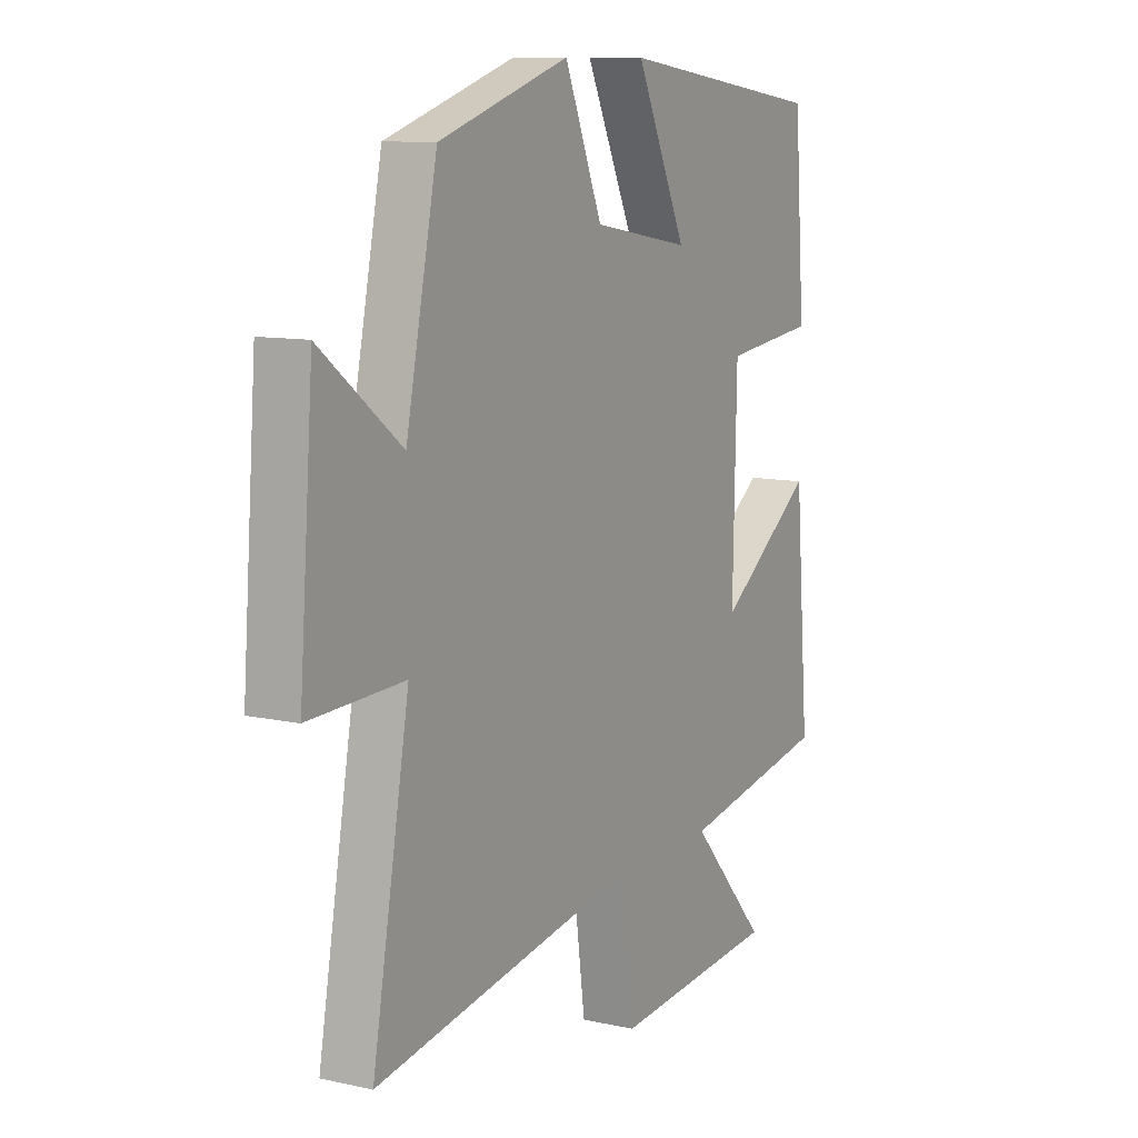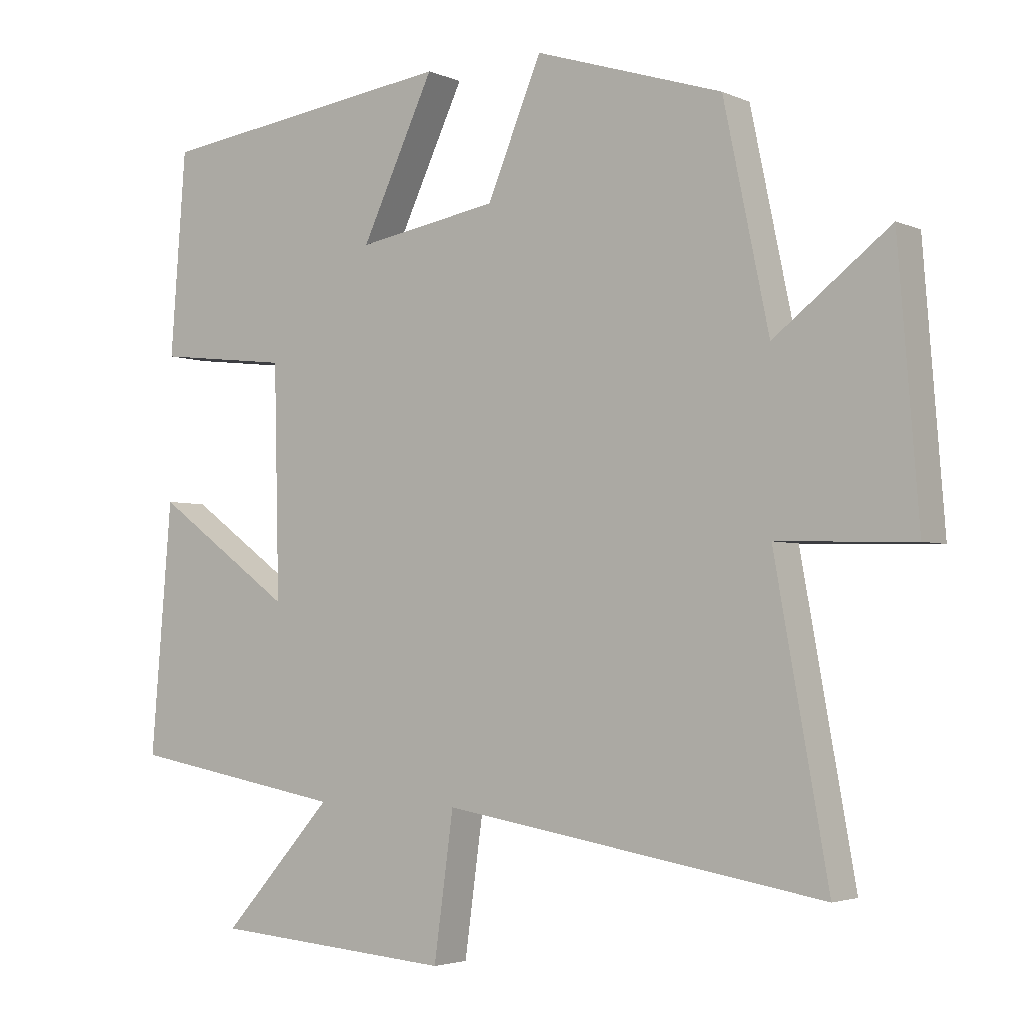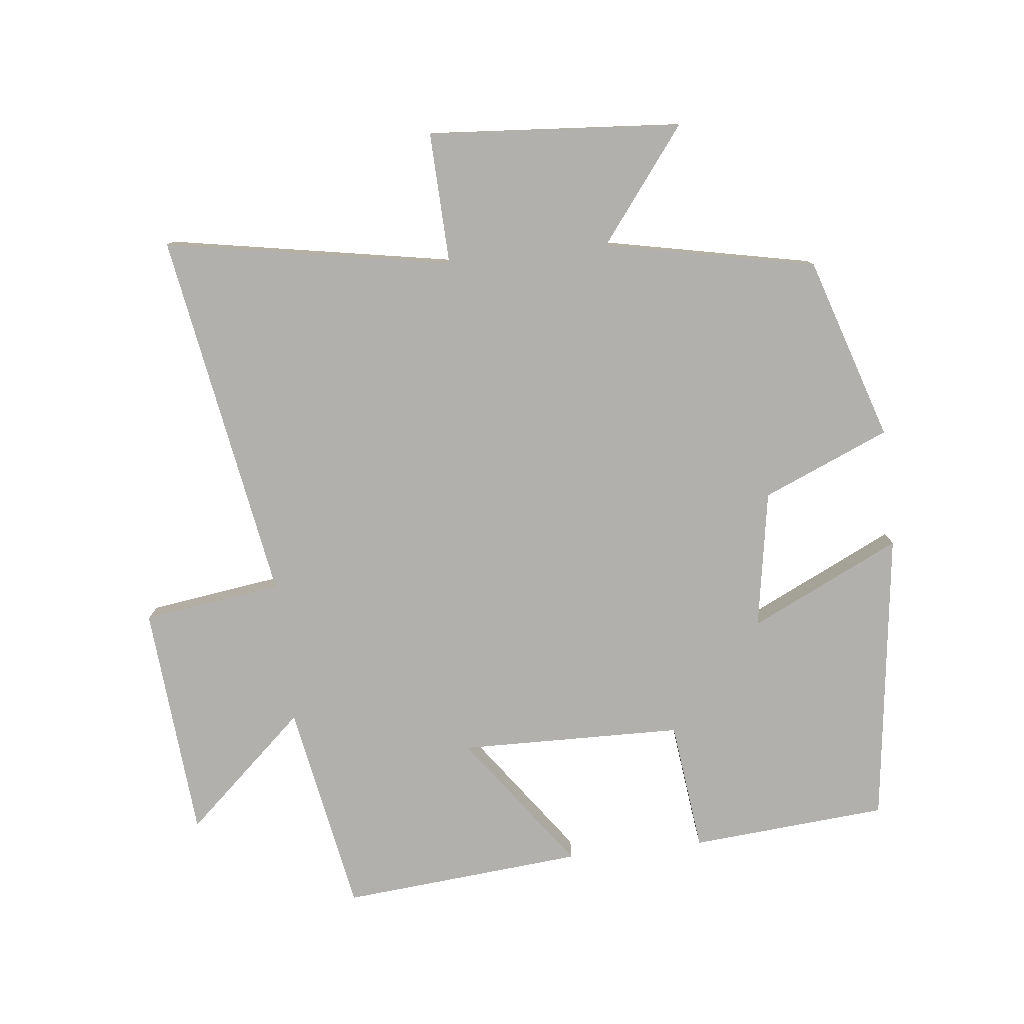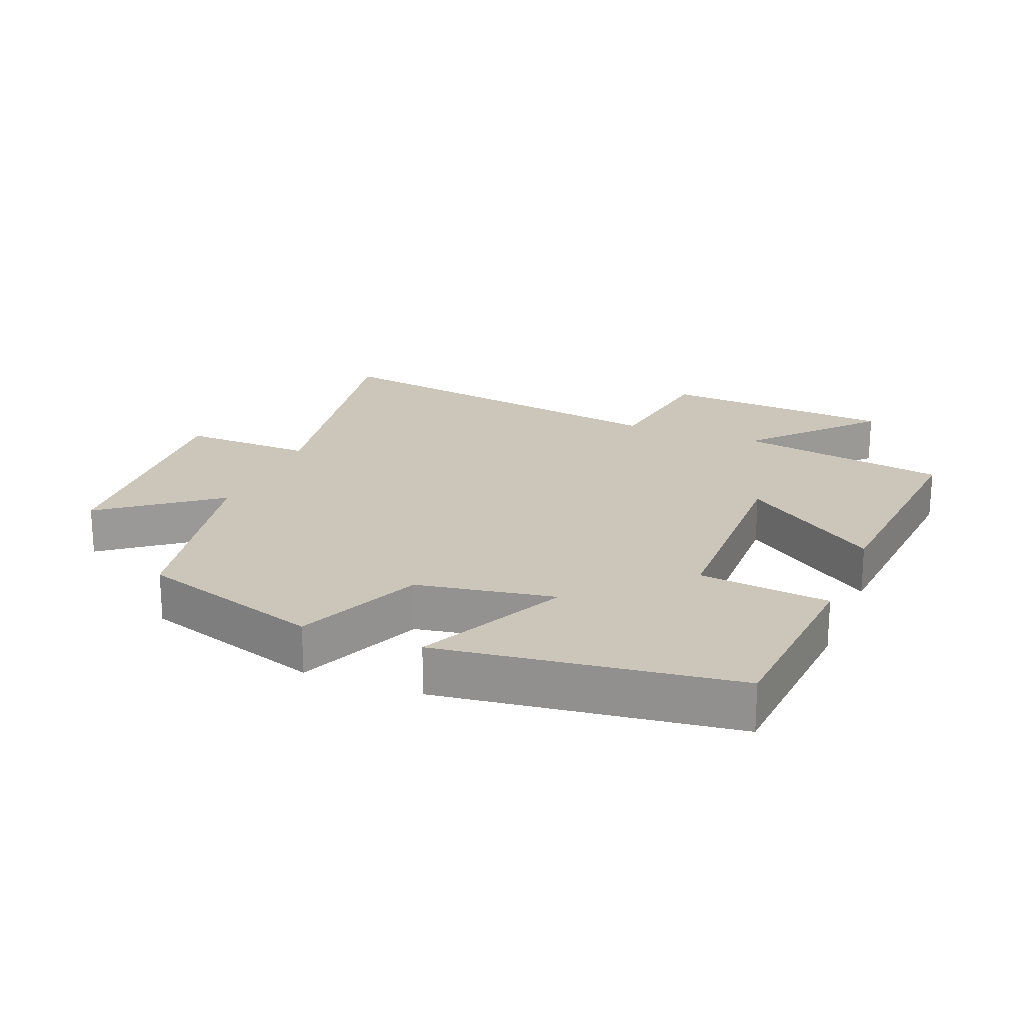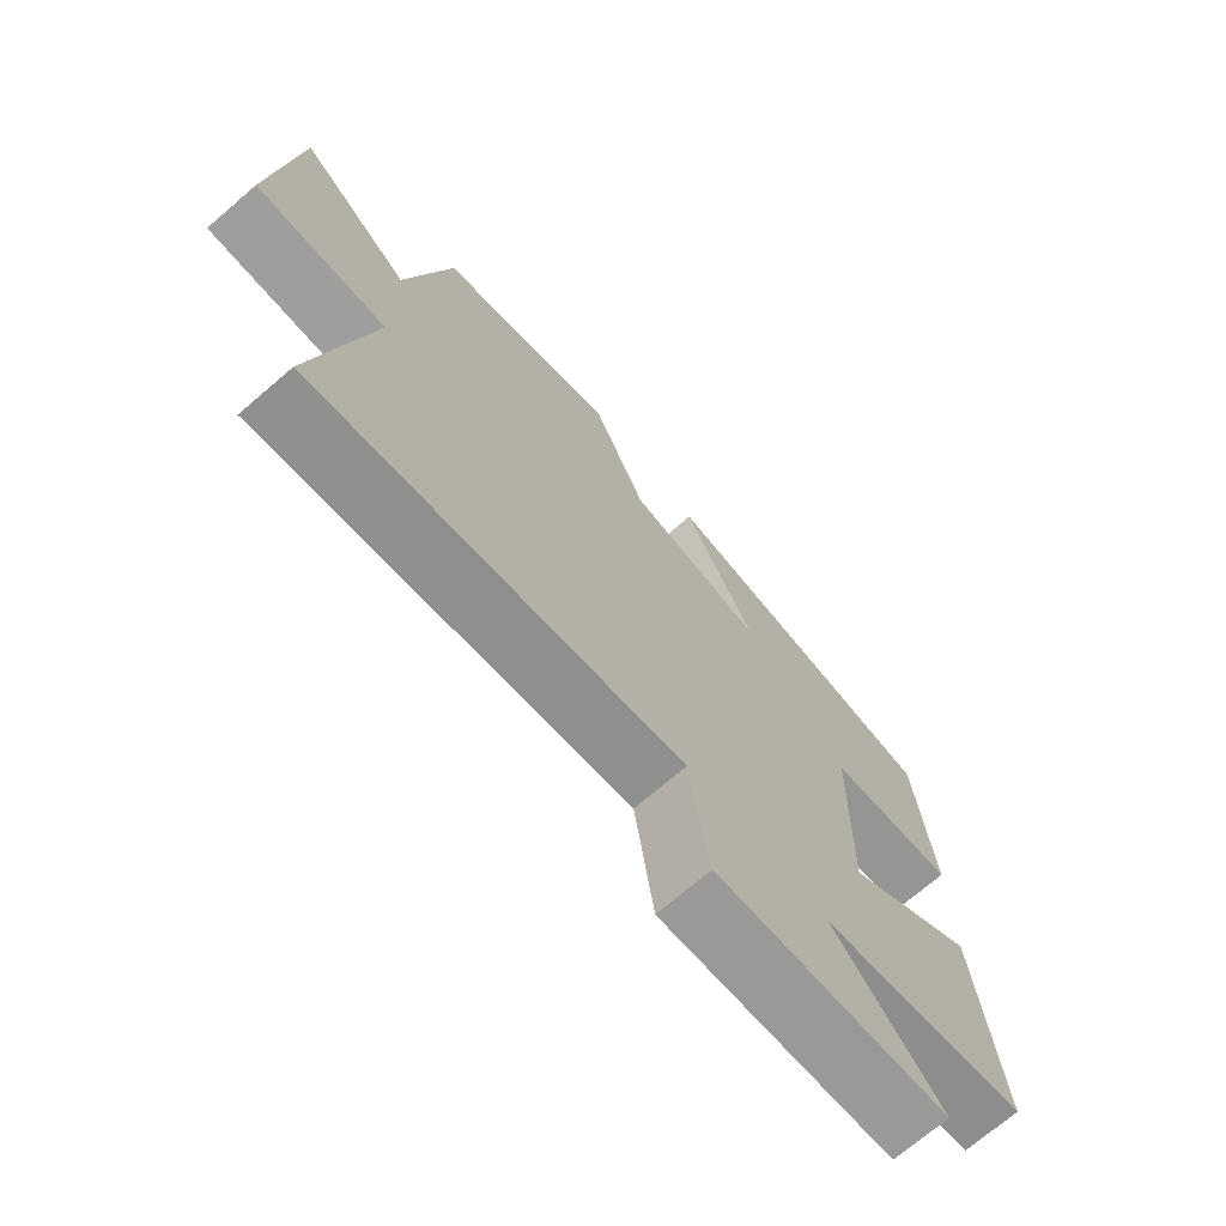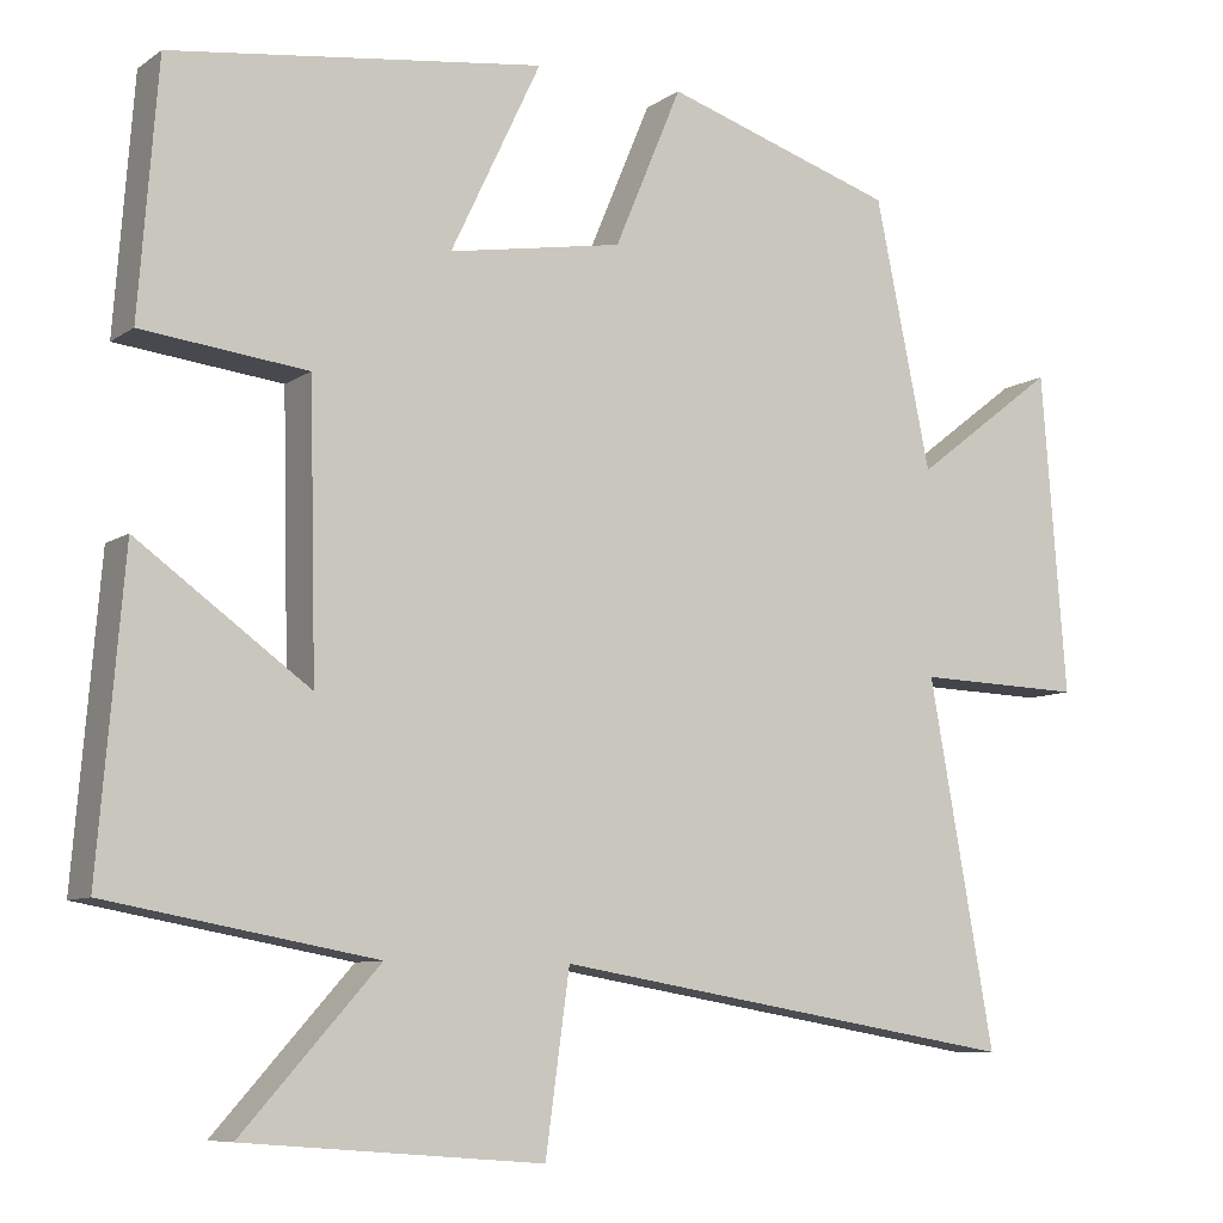
<metadata>
{"format":"obj","ext":"obj","renderer":"f3d","projection":"perspective","resolution":1024,"background":"white","views":[{"elev":10.3,"azim":-60.7,"up":"+Z"},{"elev":-3.4,"azim":-145.0,"up":"+Z"},{"elev":-78.8,"azim":-83.5,"up":"+Y"},{"elev":20.8,"azim":21.9,"up":"+Y"},{"elev":-72.0,"azim":-49.4,"up":"+Z"},{"elev":-8.3,"azim":150.0,"up":"+Z"}]}
</metadata>
<code>
v -0.433 0.07 0.411
v -0.154 0.07 0.5
v -0.073 0.07 0.307
v 0.137 0.07 0.271
v 0.028 0.07 0.5
v 0.477 0.07 0.441
v 0.5 0.07 0.141
v 0.301 0.07 0.118
v 0.293 0.07 -0.222
v 0.5 0.07 -0.073
v 0.531 0.07 -0.442
v 0.209 0.07 -0.5
v 0.374 0.07 -0.684
v 0.016 0.07 -0.712
v -0.013 0.07 -0.5
v -0.579 0.07 -0.595
v -0.5 0.07 -0.158
v -0.702 0.07 -0.164
v -0.672 0.07 0.222
v -0.5 0.07 0.09
v -0.433 0 0.411
v -0.154 0 0.5
v -0.073 0 0.307
v 0.137 0 0.271
v 0.028 0 0.5
v 0.477 0 0.441
v 0.5 0 0.141
v 0.301 0 0.118
v 0.293 0 -0.222
v 0.5 0 -0.073
v 0.531 0 -0.442
v 0.209 0 -0.5
v 0.374 0 -0.684
v 0.016 0 -0.712
v -0.013 0 -0.5
v -0.579 0 -0.595
v -0.5 0 -0.158
v -0.702 0 -0.164
v -0.672 0 0.222
v -0.5 0 0.09
f 17 18 19 20
f 1 2 3
f 20 1 3
f 17 20 3
f 17 3 4
f 16 17 4
f 15 16 4
f 12 13 14 15
f 11 12 15
f 10 11 15
f 9 10 15
f 8 9 15 4
f 6 7 8
f 5 6 8
f 4 5 8
f 40 39 38 37
f 23 22 21
f 23 21 40
f 23 40 37
f 24 23 37
f 24 37 36
f 24 36 35
f 35 34 33 32
f 35 32 31
f 35 31 30
f 35 30 29
f 24 35 29 28
f 28 27 26
f 28 26 25
f 28 25 24
f 1 21 22 2
f 2 22 23 3
f 3 23 24 4
f 4 24 25 5
f 5 25 26 6
f 6 26 27 7
f 7 27 28 8
f 8 28 29 9
f 9 29 30 10
f 10 30 31 11
f 11 31 32 12
f 12 32 33 13
f 13 33 34 14
f 14 34 35 15
f 15 35 36 16
f 16 36 37 17
f 17 37 38 18
f 18 38 39 19
f 19 39 40 20
f 20 40 21 1

</code>
